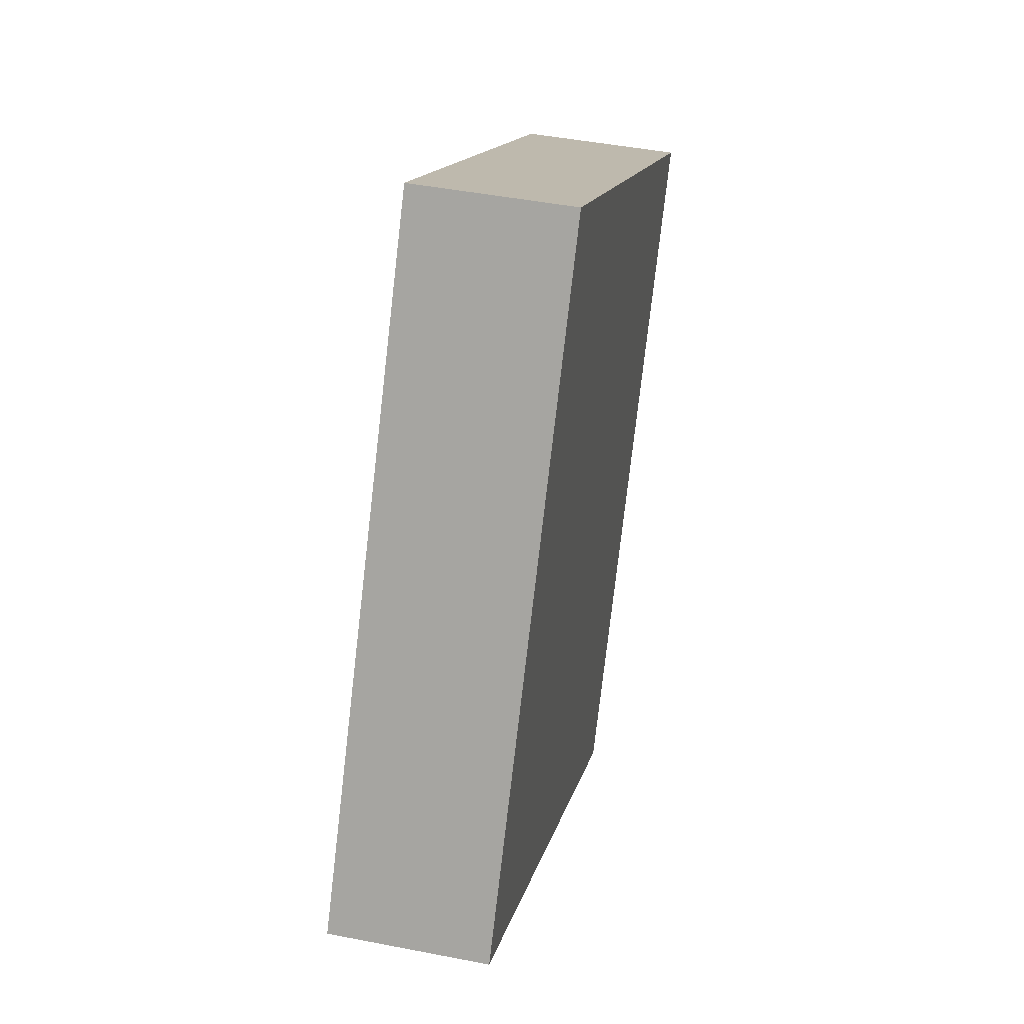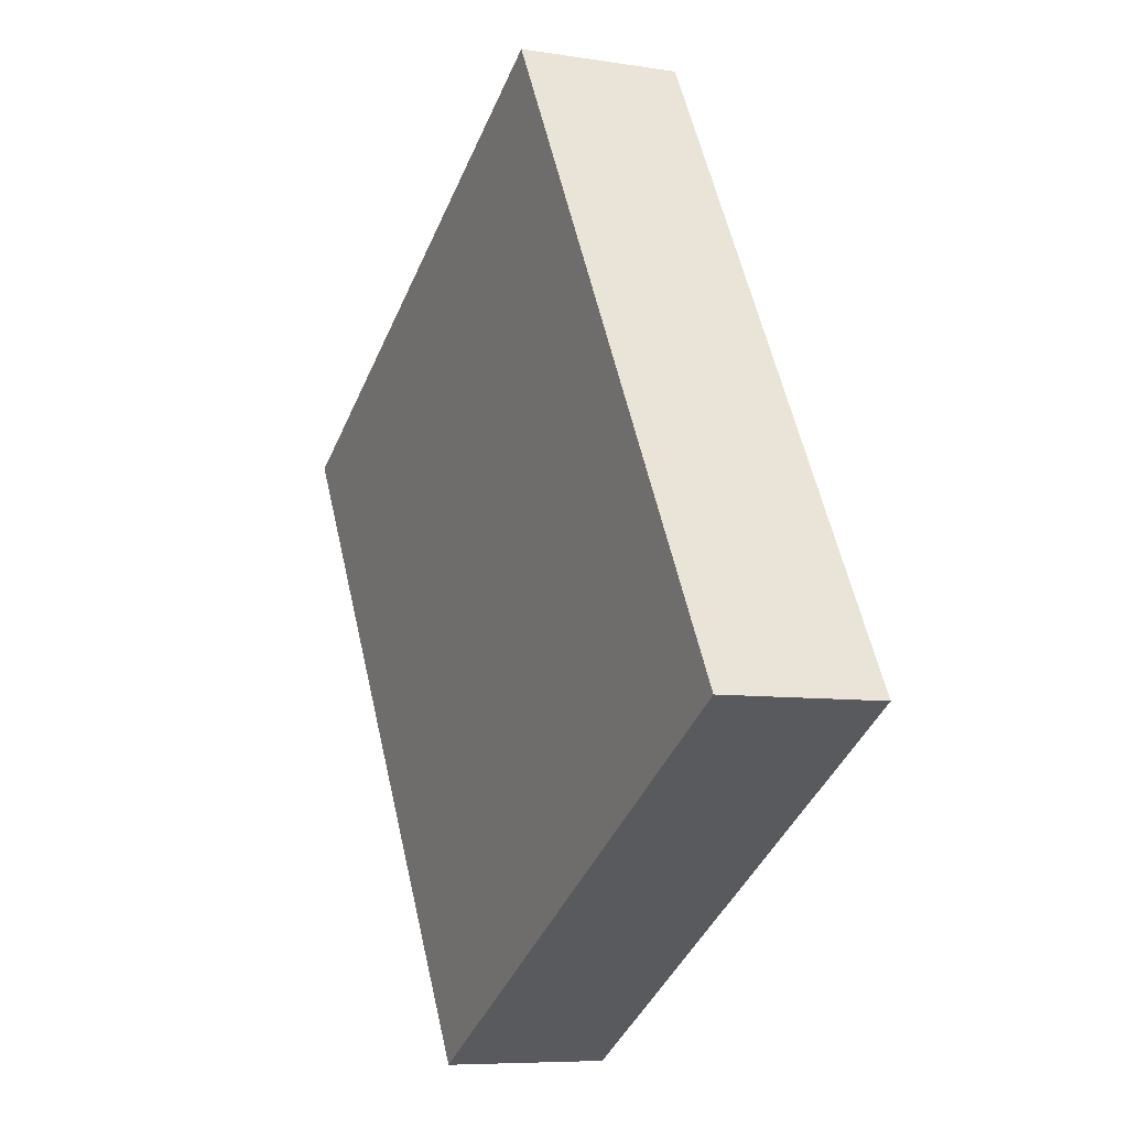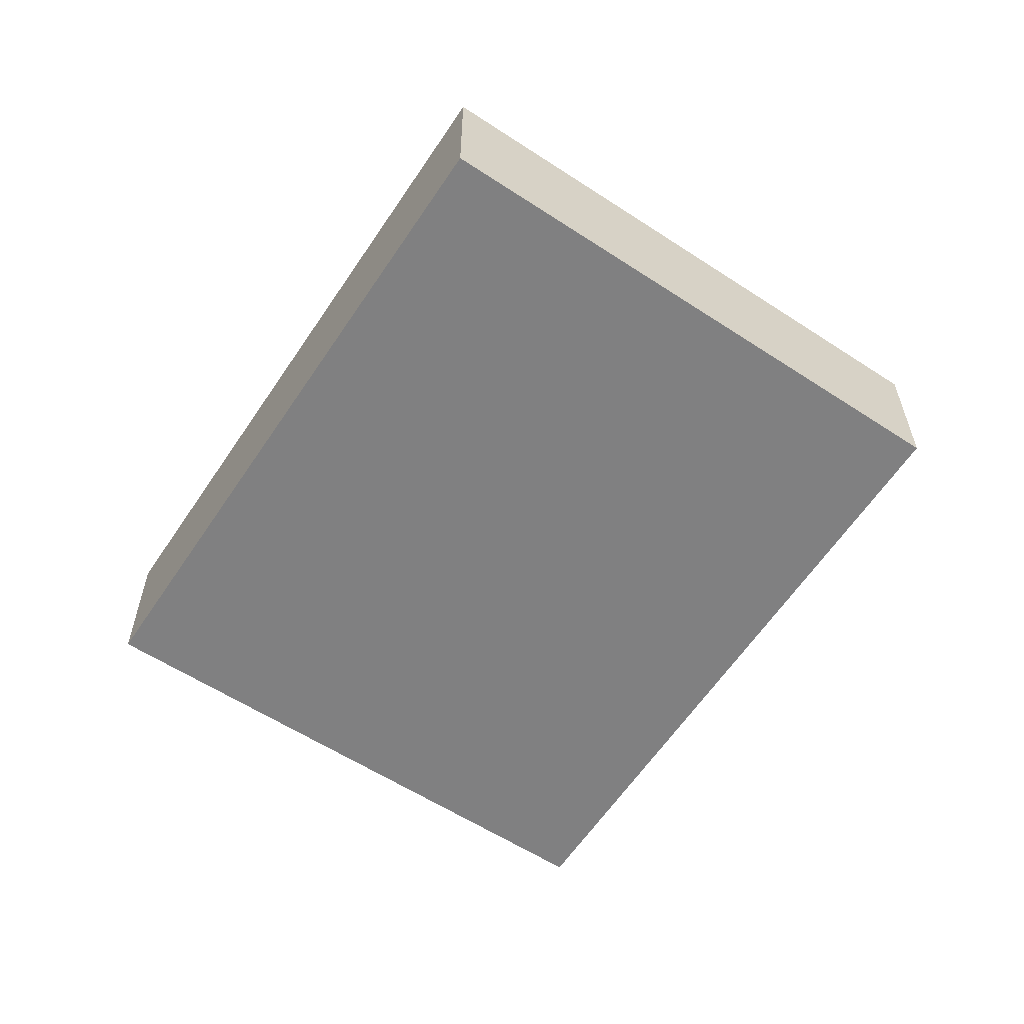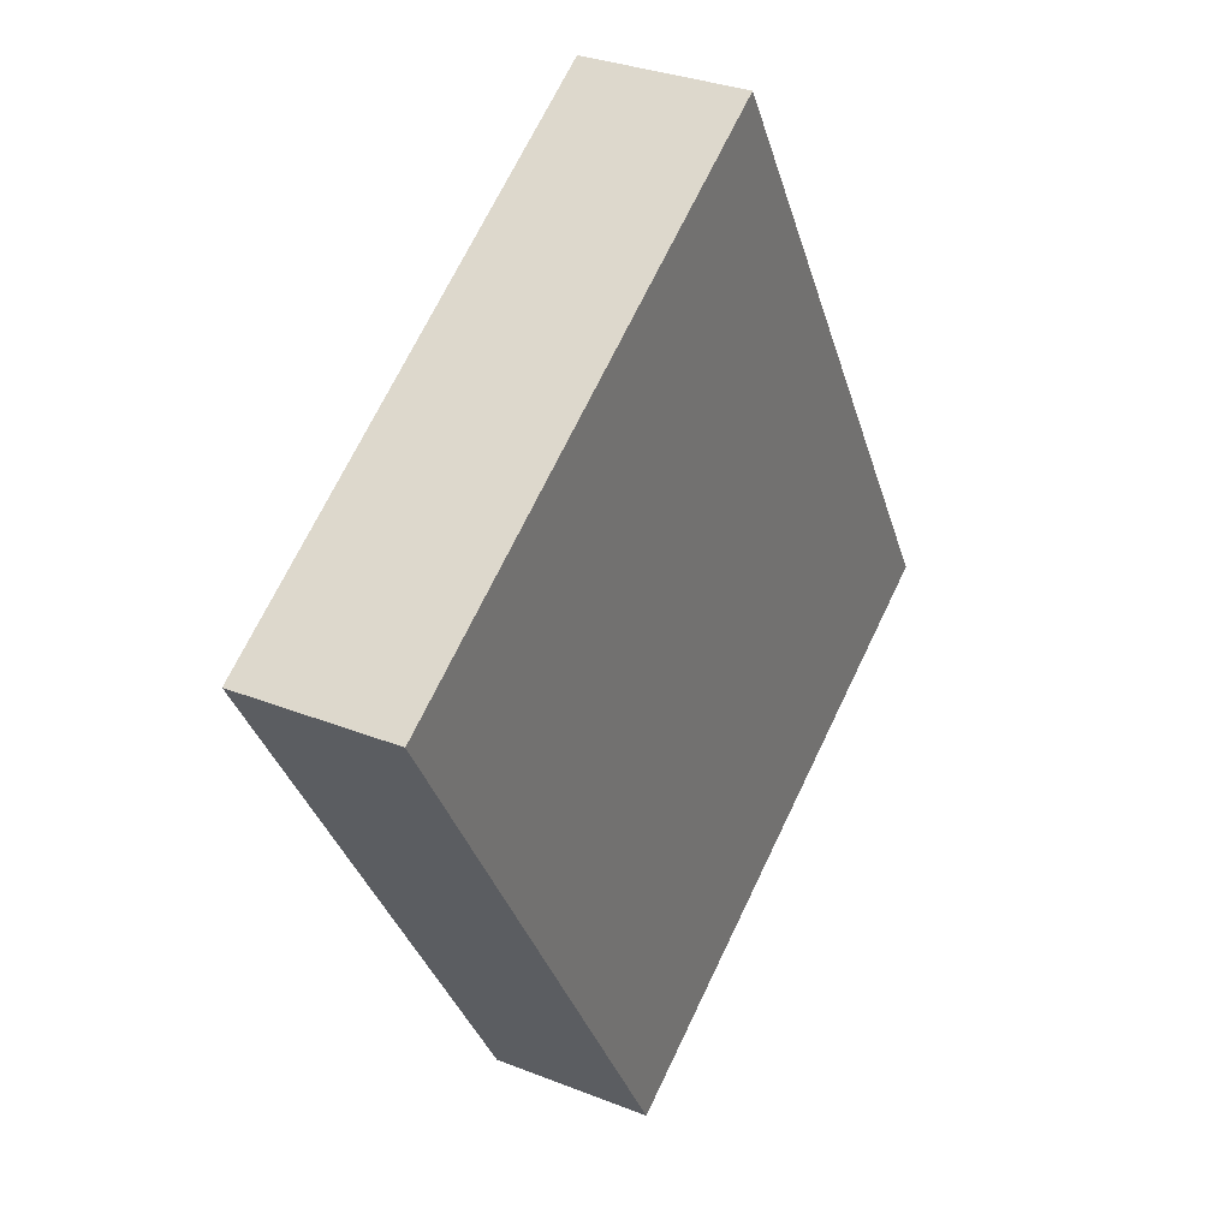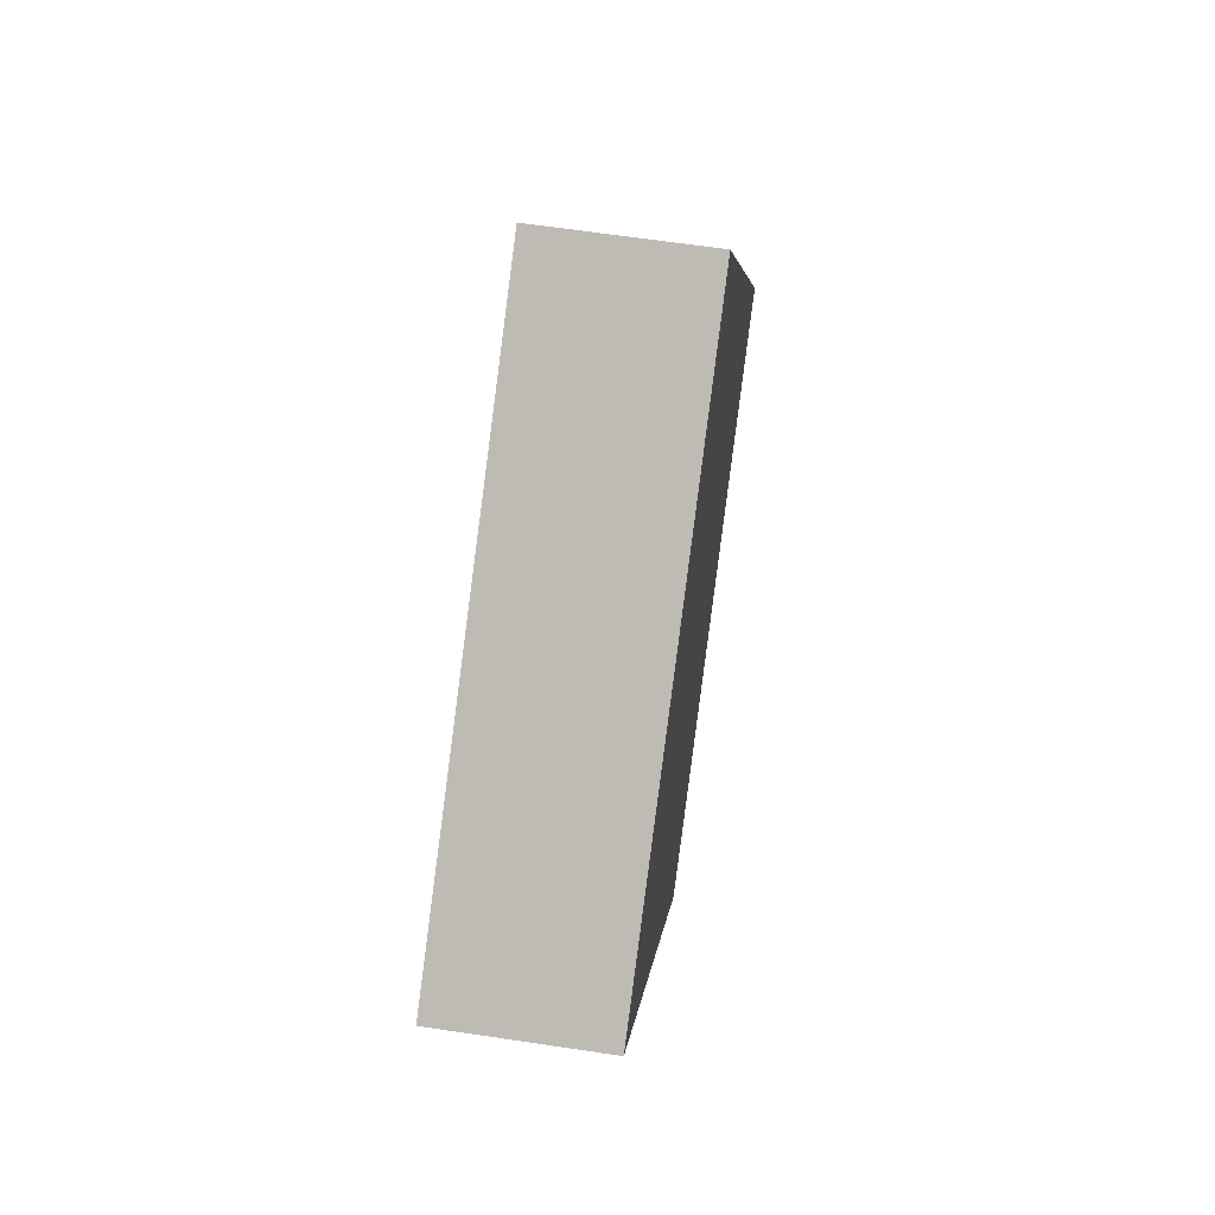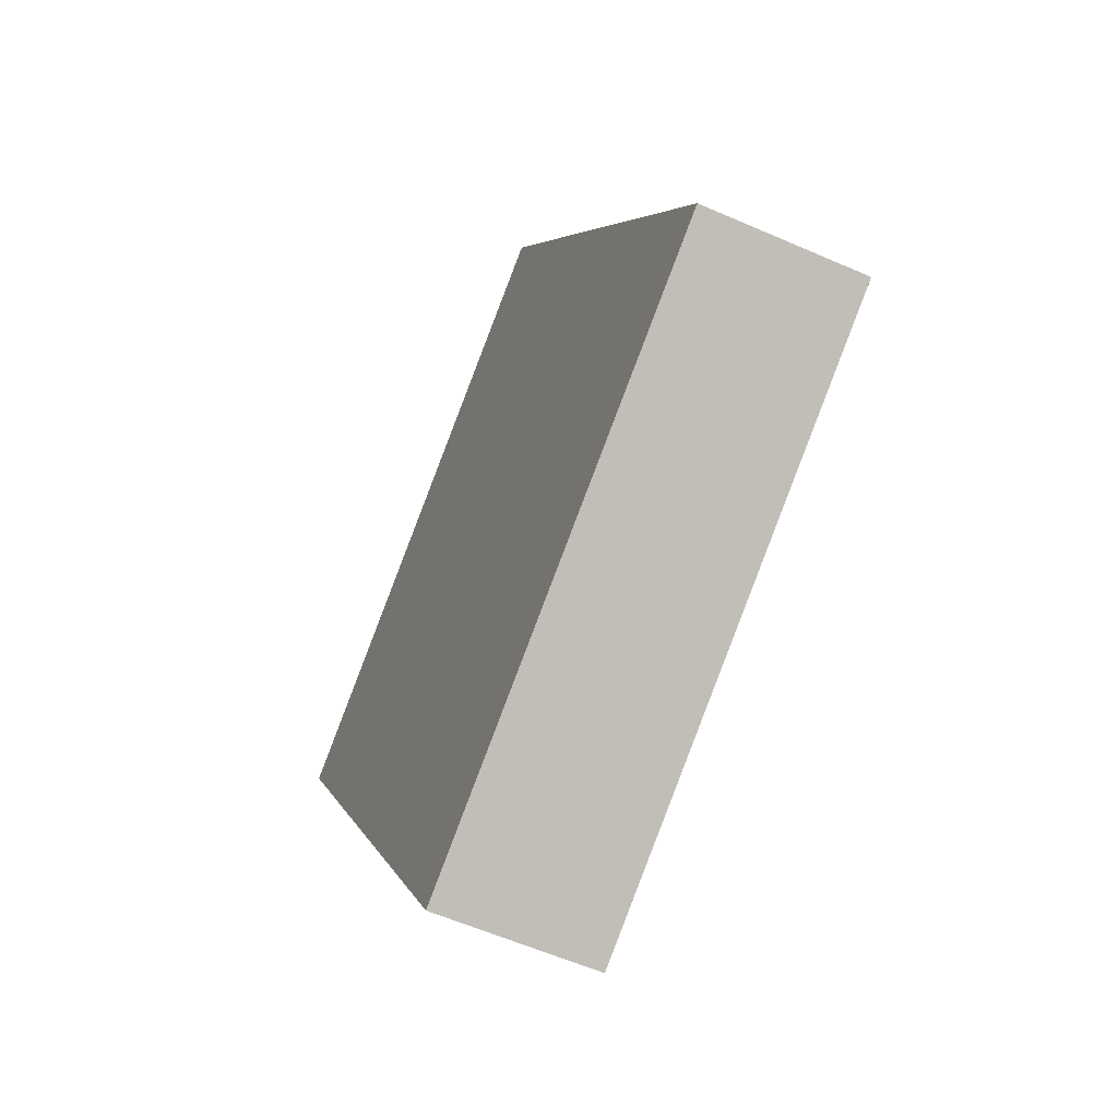
<metadata>
{"format":"obj","ext":"obj","renderer":"f3d","projection":"perspective","resolution":1024,"background":"white","views":[{"elev":44.6,"azim":-77.1,"up":"+Z"},{"elev":-7.3,"azim":-114.9,"up":"+Z"},{"elev":-60.1,"azim":-3.0,"up":"+Y"},{"elev":31.5,"azim":119.4,"up":"+Z"},{"elev":63.9,"azim":98.6,"up":"+Z"},{"elev":-58.0,"azim":-114.5,"up":"+Z"}]}
</metadata>
<code>
v  12 3.614 -6.995
v  8.315 3.614 14.12
v  20.18 3.614 7.004
v  0 3.614 2.213e-16
v  12 4.283e-16 -6.995
v  0 0 0
v  8.315 -8.649e-16 14.12
v  20.18 -4.289e-16 7.004
g defaultobject
f 1 2 3
f 2 1 4
f 5 4 1
f 4 5 6
f 6 2 4
f 2 6 7
f 7 3 2
f 3 7 8
f 8 1 3
f 1 8 5
f 5 7 6
f 7 5 8

</code>
